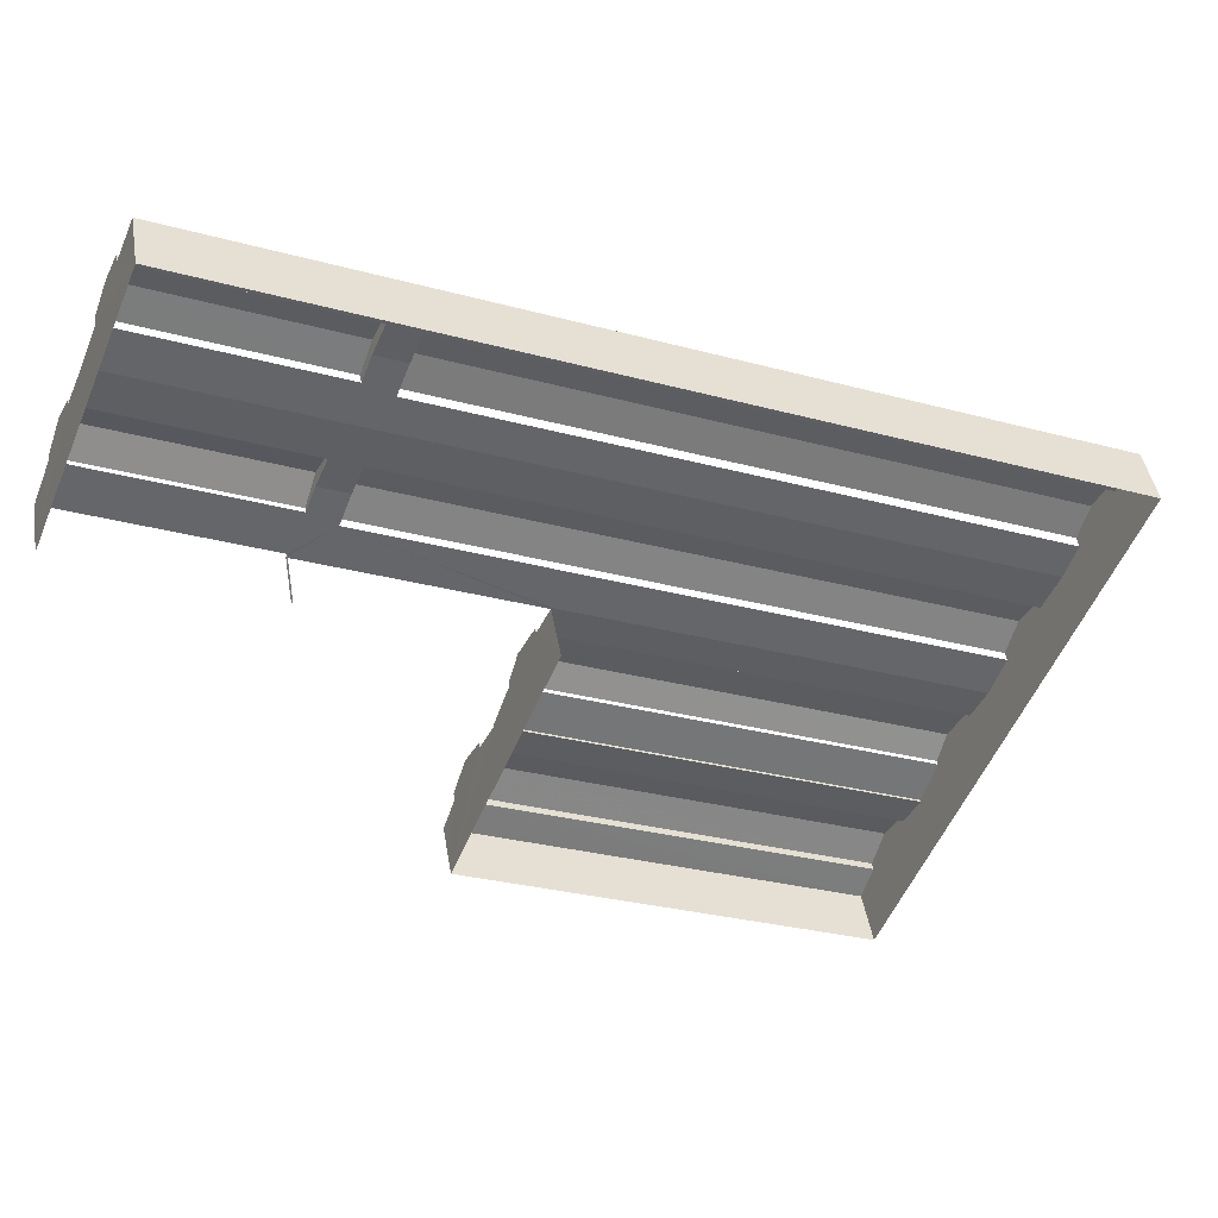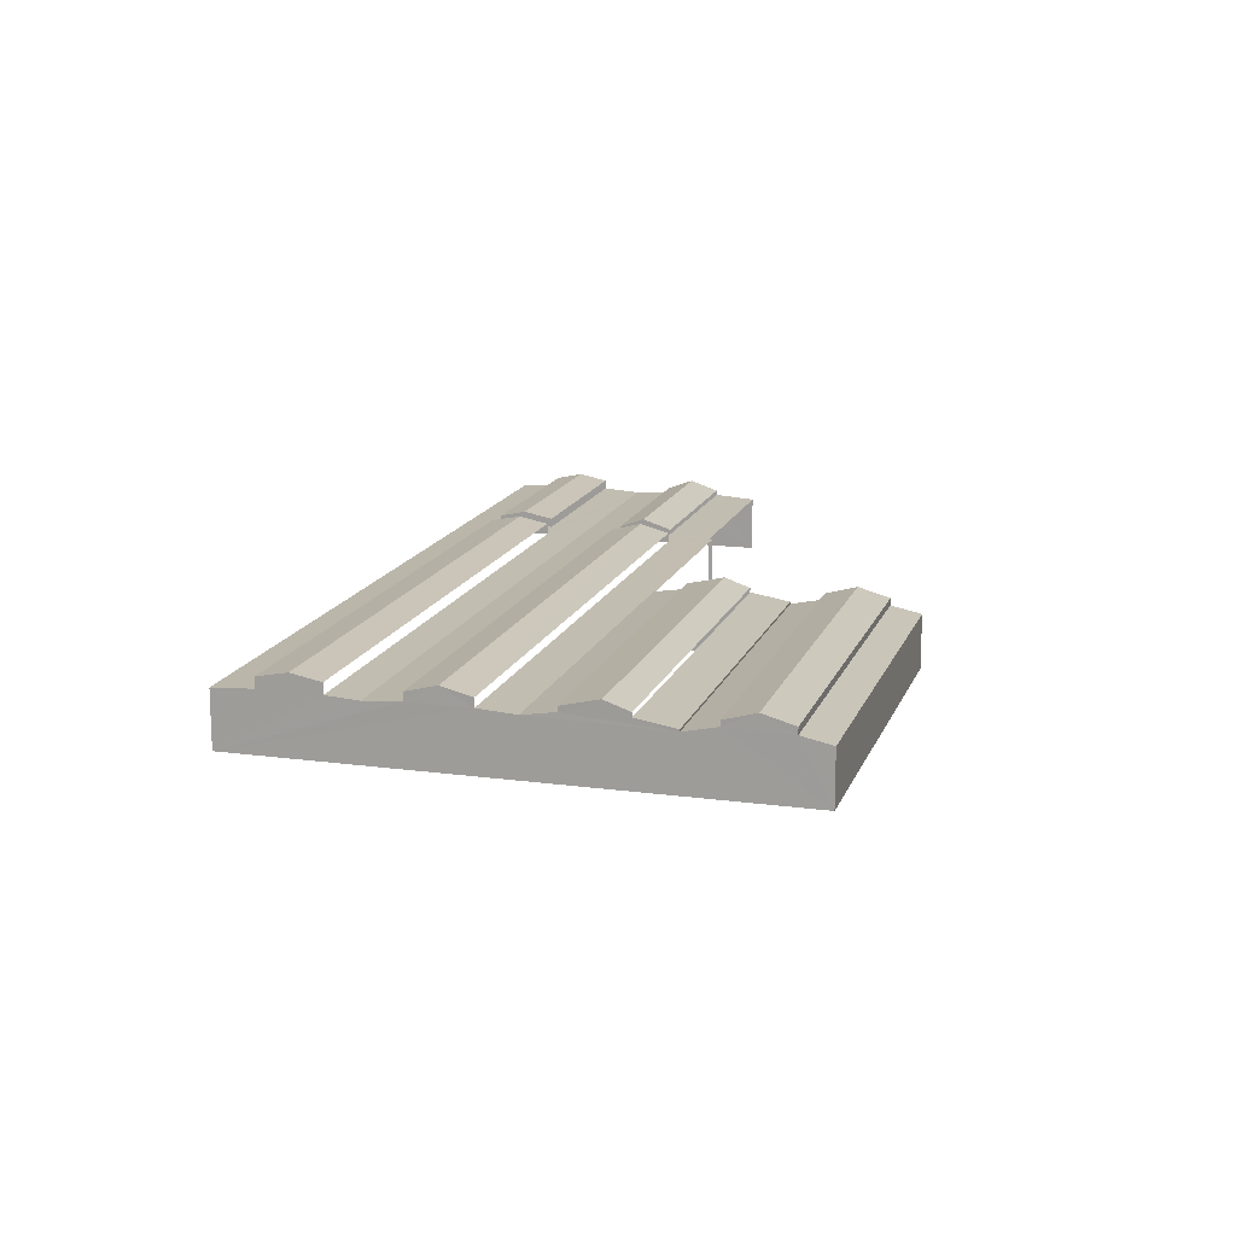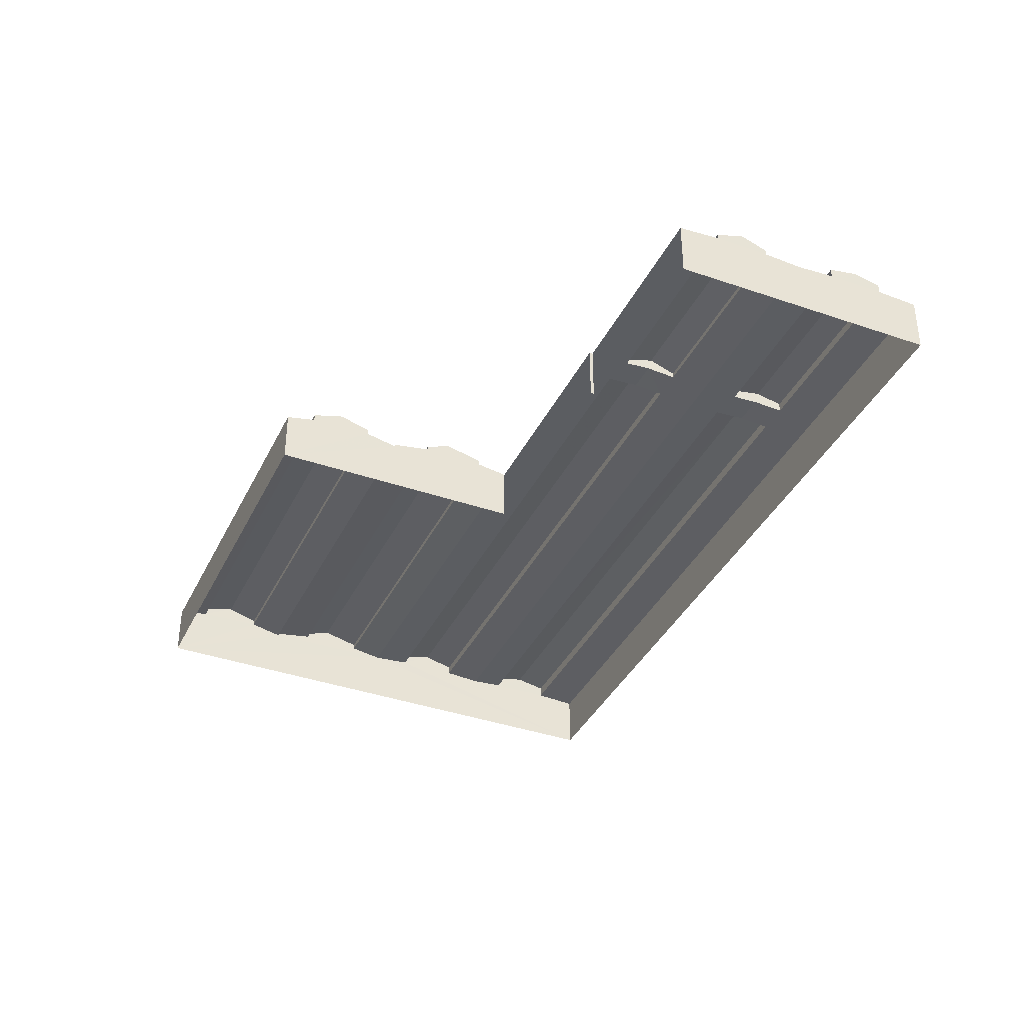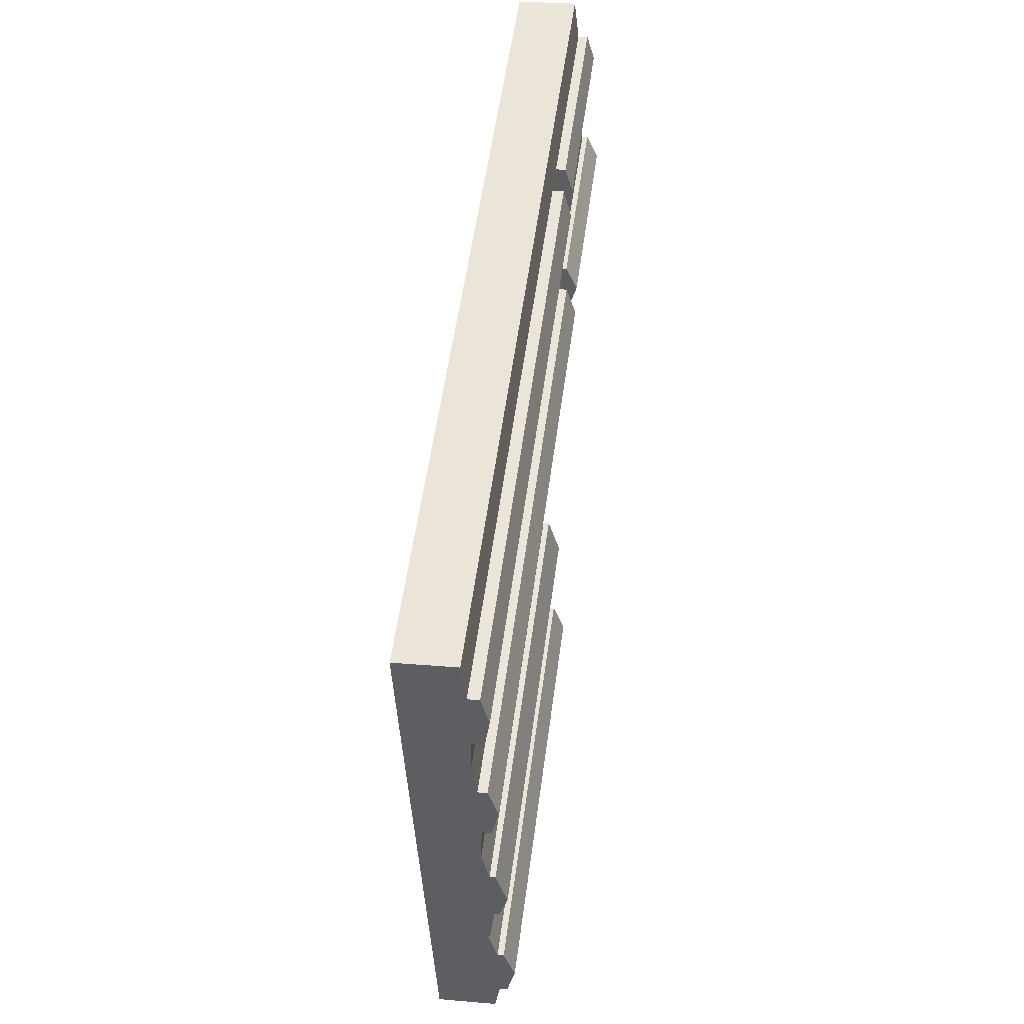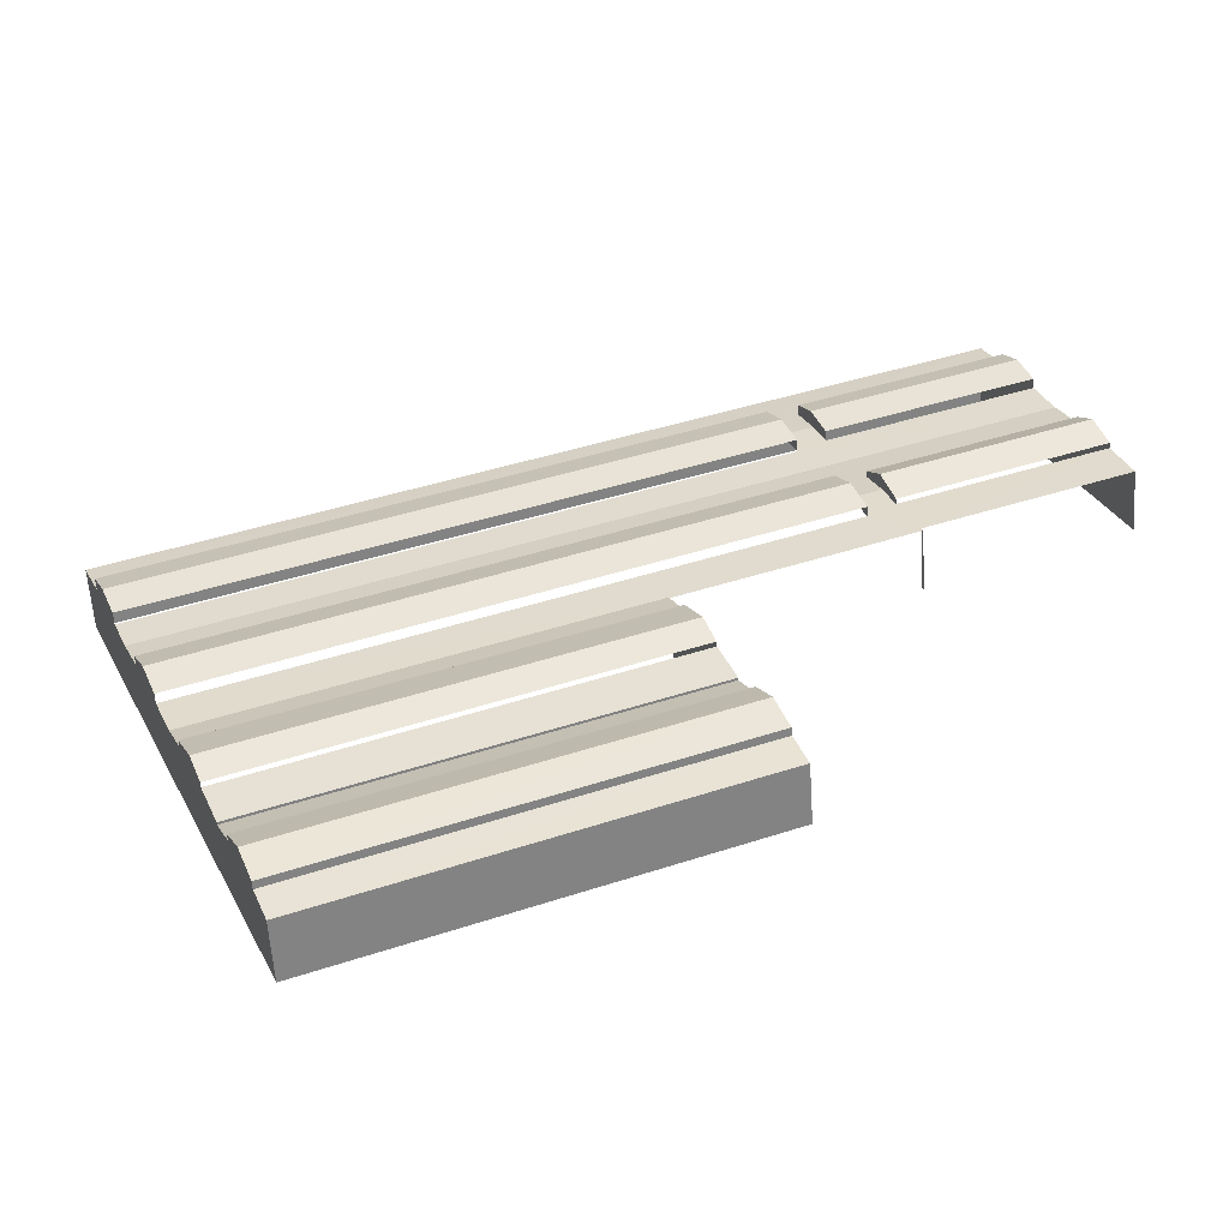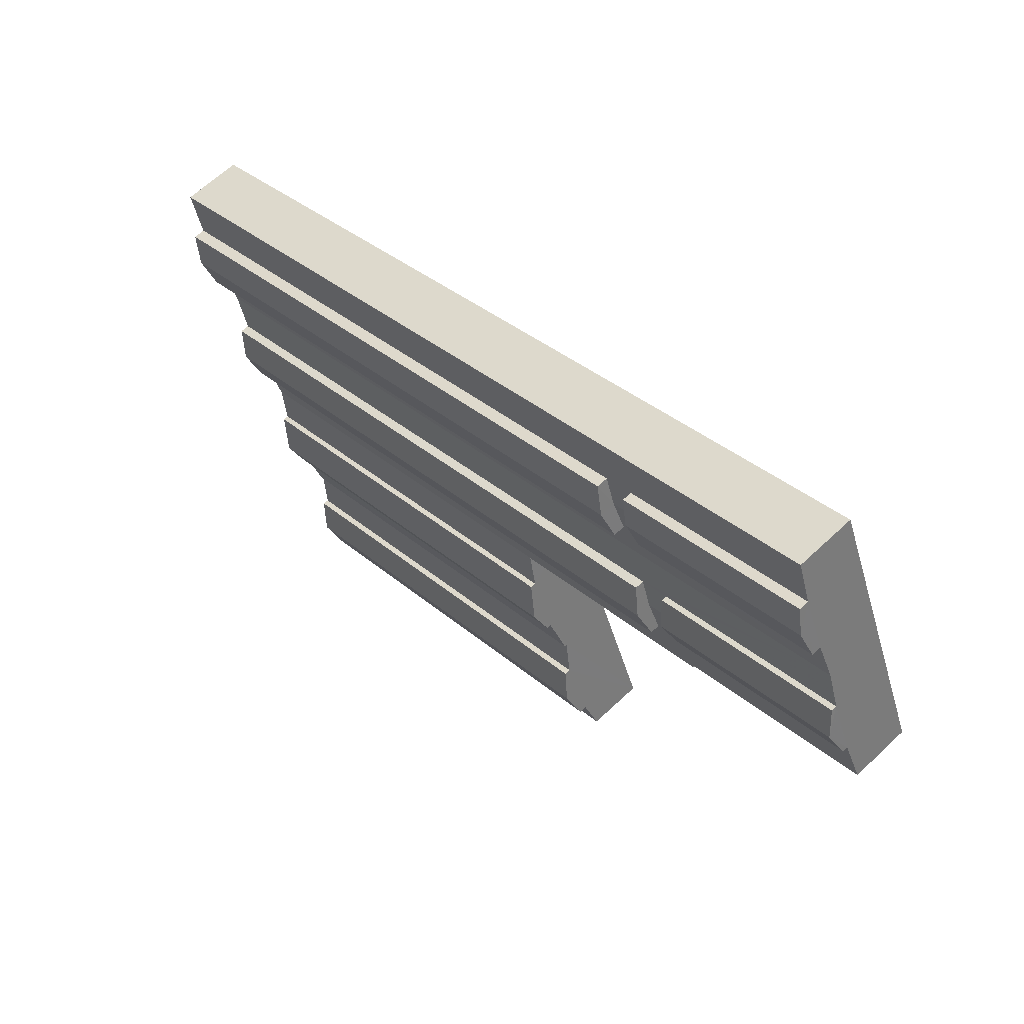
<metadata>
{"format":"obj","ext":"obj","renderer":"f3d","projection":"perspective","resolution":1024,"background":"white","views":[{"elev":42.3,"azim":170.9,"up":"+Y"},{"elev":15.3,"azim":-51.6,"up":"+Z"},{"elev":-37.8,"azim":88.3,"up":"+Z"},{"elev":27.4,"azim":-82.3,"up":"+Y"},{"elev":-59.0,"azim":3.8,"up":"+Y"},{"elev":62.6,"azim":46.1,"up":"+Y"}]}
</metadata>
<code>
v -2.199e+05 -1.241e+05 33.84
v -2.2e+05 -1.242e+05 33.84
v -2.2e+05 -1.241e+05 33.84
v -2.2e+05 -1.241e+05 33.84
v -2.199e+05 -1.241e+05 33.84
v -2.199e+05 -1.24e+05 33.84
v -2.199e+05 -1.241e+05 33.84
v -2.199e+05 -1.241e+05 33.84
v -2.2e+05 -1.241e+05 43.07
v -2.2e+05 -1.241e+05 43.07
v -2.2e+05 -1.241e+05 42.27
v -2.2e+05 -1.241e+05 42.27
v -2.199e+05 -1.241e+05 43.45
v -2.199e+05 -1.241e+05 43.45
v -2.199e+05 -1.241e+05 44.88
v -2.199e+05 -1.241e+05 44.88
v -2.199e+05 -1.241e+05 43.45
v -2.199e+05 -1.241e+05 43.45
v -2.2e+05 -1.241e+05 43.21
v -2.2e+05 -1.241e+05 42.26
v -2.199e+05 -1.241e+05 42.26
v -2.2e+05 -1.241e+05 43.21
v -2.2e+05 -1.241e+05 44.25
v -2.199e+05 -1.241e+05 44.25
v -2.199e+05 -1.241e+05 45.15
v -2.2e+05 -1.241e+05 45.15
v -2.2e+05 -1.241e+05 43.86
v -2.2e+05 -1.241e+05 43.86
v -2.2e+05 -1.241e+05 45.17
v -2.2e+05 -1.241e+05 45.17
v -2.2e+05 -1.242e+05 45.17
v -2.199e+05 -1.241e+05 43.86
v -2.2e+05 -1.241e+05 43.86
v -2.199e+05 -1.241e+05 45.17
v -2.199e+05 -1.241e+05 44
v -2.199e+05 -1.241e+05 44
v -2.199e+05 -1.24e+05 44.88
v -2.199e+05 -1.241e+05 44.88
v -2.199e+05 -1.24e+05 44
v -2.199e+05 -1.241e+05 44
v -2.2e+05 -1.241e+05 43.98
v -2.199e+05 -1.241e+05 43.98
v -2.199e+05 -1.241e+05 45.15
v -2.2e+05 -1.241e+05 45.15
v -2.199e+05 -1.241e+05 42.67
v -2.199e+05 -1.241e+05 42.29
v -2.2e+05 -1.241e+05 42.29
v -2.2e+05 -1.241e+05 42.67
v -2.199e+05 -1.241e+05 42.67
v -2.199e+05 -1.241e+05 42.67
v -2.199e+05 -1.241e+05 42.98
v -2.199e+05 -1.241e+05 42.98
v -2.199e+05 -1.241e+05 42.59
v -2.2e+05 -1.241e+05 42.59
v -2.199e+05 -1.241e+05 42.64
v -2.199e+05 -1.241e+05 42.64
v -2.199e+05 -1.241e+05 42.88
v -2.199e+05 -1.241e+05 42.88
v -2.2e+05 -1.242e+05 43.86
v -2.199e+05 -1.241e+05 43.86
v -2.199e+05 -1.241e+05 44.25
v -2.2e+05 -1.241e+05 44.25
v -2.2e+05 -1.241e+05 43.86
v -2.2e+05 -1.241e+05 43.86
v -2.199e+05 -1.241e+05 42.72
v -2.199e+05 -1.241e+05 42.29
v -2.199e+05 -1.241e+05 42.29
v -2.199e+05 -1.241e+05 42.65
v -2.199e+05 -1.241e+05 42.25
v -2.2e+05 -1.241e+05 42.25
v -2.199e+05 -1.241e+05 42.72
v -2.2e+05 -1.241e+05 42.65
v -2.199e+05 -1.241e+05 42.62
v -2.199e+05 -1.24e+05 42.27
v -2.2e+05 -1.241e+05 42.27
v -2.2e+05 -1.241e+05 42.62
v -2.199e+05 -1.241e+05 42.62
v -2.199e+05 -1.24e+05 42.62
v -2.199e+05 -1.241e+05 43.98
v -2.2e+05 -1.241e+05 43.98
v -2.199e+05 -1.241e+05 41.93
v -2.2e+05 -1.241e+05 41.93
v -2.2e+05 -1.241e+05 43.01
v -2.199e+05 -1.241e+05 43.01
v -2.199e+05 -1.241e+05 42.81
v -2.2e+05 -1.242e+05 41.89
v -2.199e+05 -1.241e+05 41.89
v -2.2e+05 -1.242e+05 42.81
f 1 2 3
f 2 4 3
f 5 6 7
f 3 4 6
f 8 3 5
f 5 3 6
f 72 42 41
f 72 68 42
f 54 24 23
f 54 53 24
f 56 36 35
f 56 55 36
f 3 8 69
f 70 3 69
f 22 28 27
f 22 19 28
f 67 5 7
f 67 66 5
f 71 14 13
f 71 65 14
f 9 10 11
f 12 9 11
f 13 14 15
f 16 13 15
f 17 18 16
f 15 17 16
f 19 20 21
f 19 22 20
f 23 24 25
f 26 23 25
f 27 28 29
f 30 27 29
f 31 32 33
f 31 34 32
f 35 36 37
f 38 35 37
f 39 40 38
f 37 39 38
f 41 42 43
f 44 41 43
f 45 46 47
f 47 48 45
f 49 50 46
f 51 52 45
f 52 49 45
f 49 46 45
f 47 46 53
f 47 53 54
f 46 55 56
f 53 56 57
f 57 56 58
f 46 56 53
f 59 60 34
f 31 59 34
f 61 62 26
f 25 61 26
f 30 63 64
f 30 29 63
f 65 66 67
f 68 69 66
f 68 70 69
f 52 51 71
f 66 65 71
f 68 11 70
f 11 72 12
f 68 72 11
f 51 68 71
f 68 66 71
f 73 74 75
f 75 76 73
f 77 78 74
f 57 58 73
f 58 77 73
f 77 74 73
f 79 80 44
f 43 79 44
f 81 82 83
f 84 81 83
f 85 86 87
f 85 88 86
f 75 6 4
f 75 74 6
f 49 18 17
f 50 49 17
f 36 55 37
f 39 37 78
f 17 15 50
f 14 65 15
f 65 67 7
f 74 78 6
f 6 46 7
f 46 50 7
f 6 55 46
f 55 78 37
f 50 15 65
f 50 65 7
f 6 78 55
f 73 62 61
f 73 76 62
f 40 77 38
f 58 35 38
f 58 56 35
f 77 58 38
f 81 21 20
f 82 81 20
f 88 60 59
f 88 85 60
f 12 4 2
f 2 86 88
f 4 76 75
f 59 31 88
f 26 62 76
f 31 33 83
f 27 30 22
f 23 26 54
f 30 64 9
f 44 80 48
f 41 44 72
f 20 22 82
f 83 82 2
f 47 54 4
f 47 4 48
f 12 72 4
f 82 9 12
f 82 12 2
f 88 83 2
f 4 54 76
f 88 31 83
f 26 76 54
f 9 22 30
f 72 44 48
f 82 22 9
f 4 72 48
f 42 68 51
f 42 51 43
f 51 79 43
f 51 45 79
f 85 34 60
f 32 34 84
f 63 29 10
f 85 87 1
f 19 29 28
f 3 81 1
f 11 10 70
f 81 19 21
f 70 10 3
f 81 84 1
f 84 34 85
f 19 10 29
f 84 85 1
f 3 19 81
f 3 10 19
f 86 2 1
f 87 86 1
f 84 33 32
f 84 83 33
f 78 40 39
f 78 77 40
f 24 53 57
f 24 57 25
f 57 61 25
f 57 73 61
f 71 13 52
f 13 16 52
f 52 18 49
f 52 16 18
f 69 8 5
f 66 69 5
f 45 80 79
f 45 48 80
f 10 64 63
f 10 9 64

</code>
